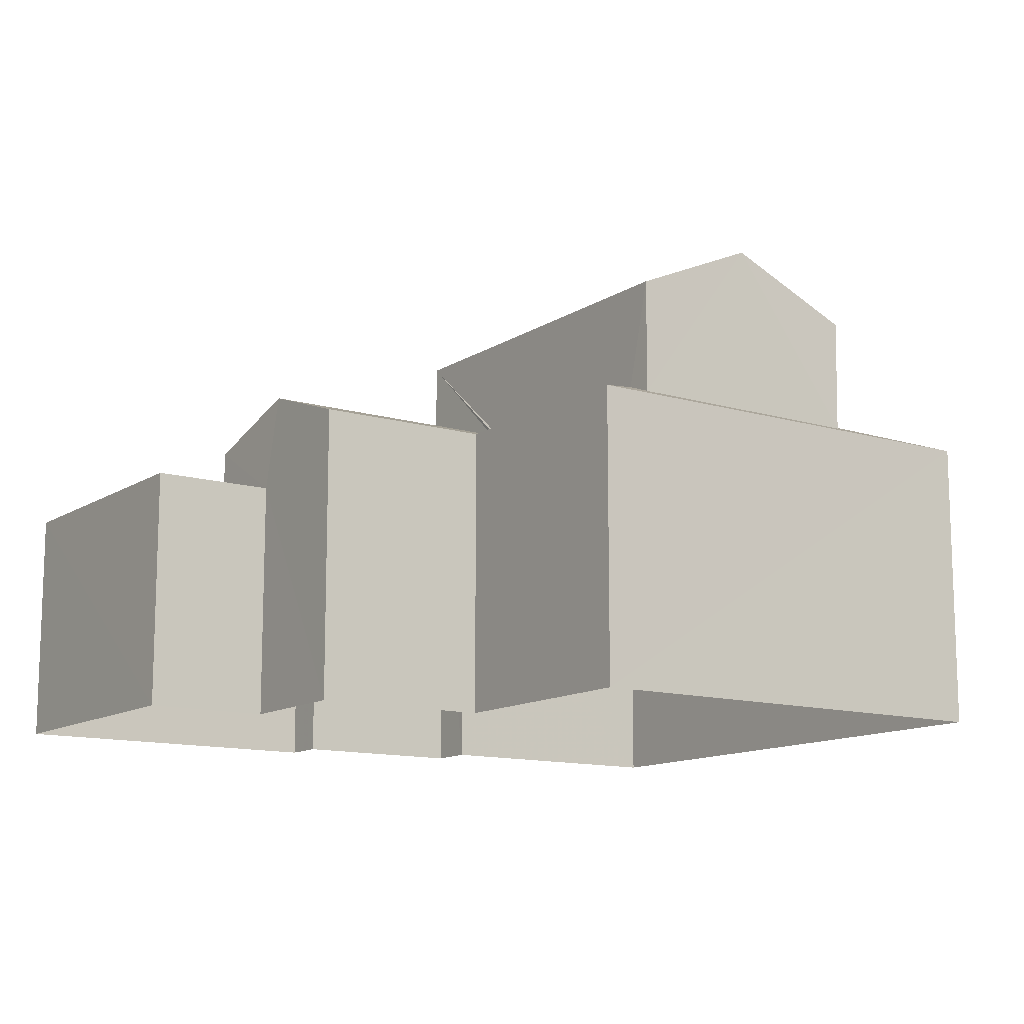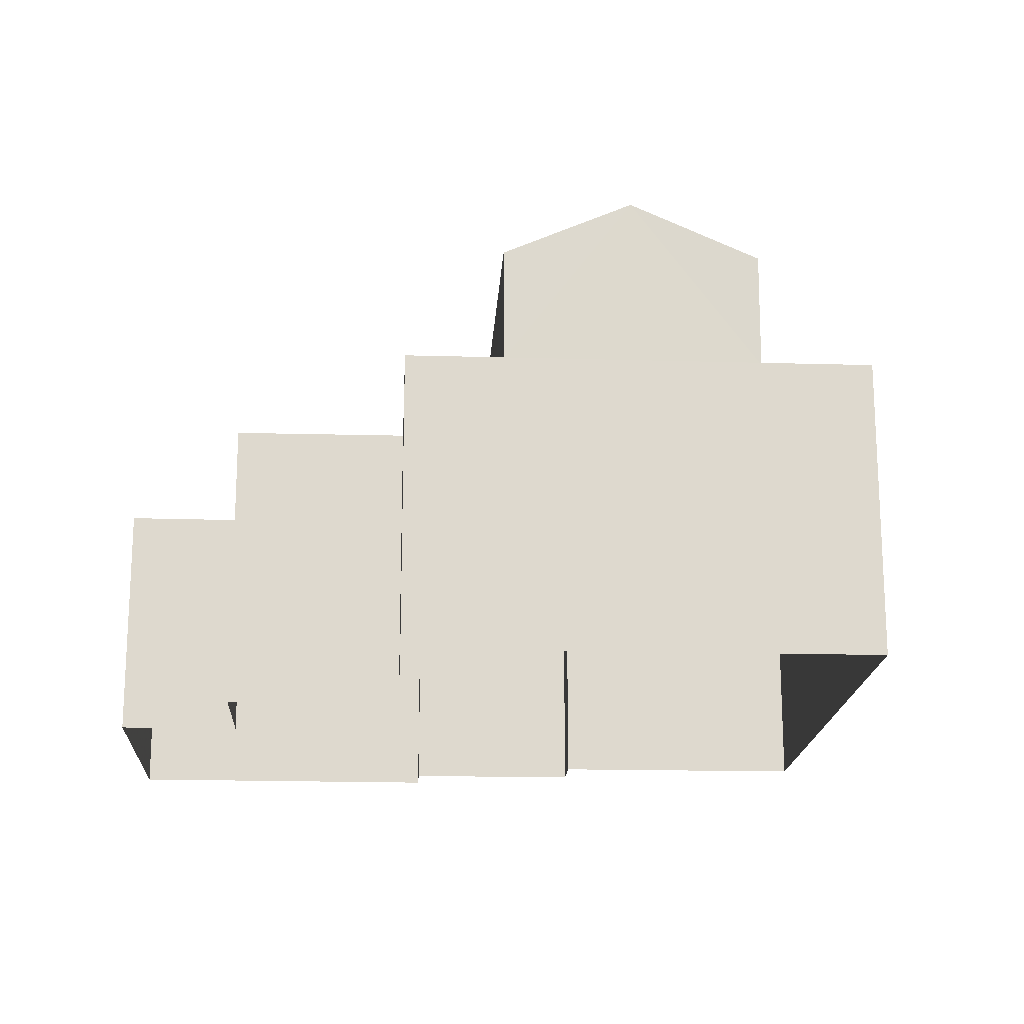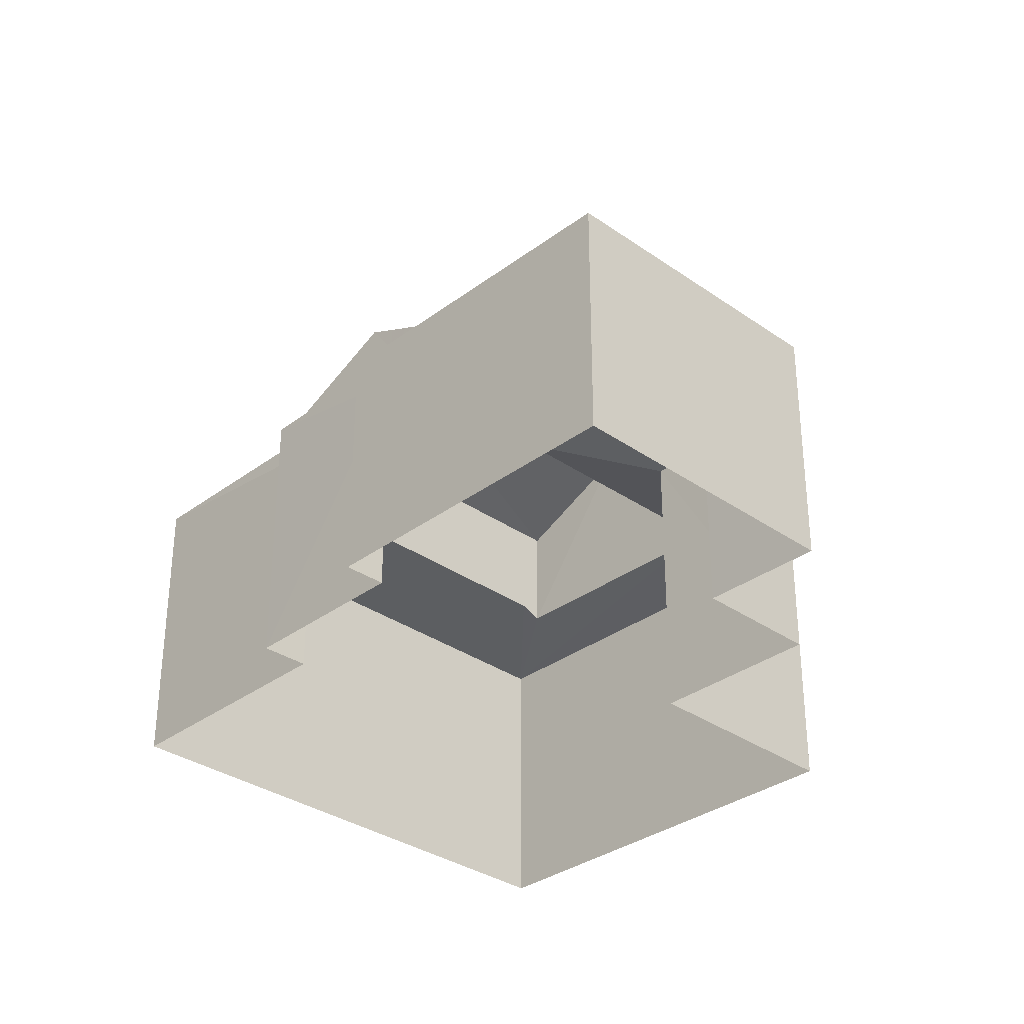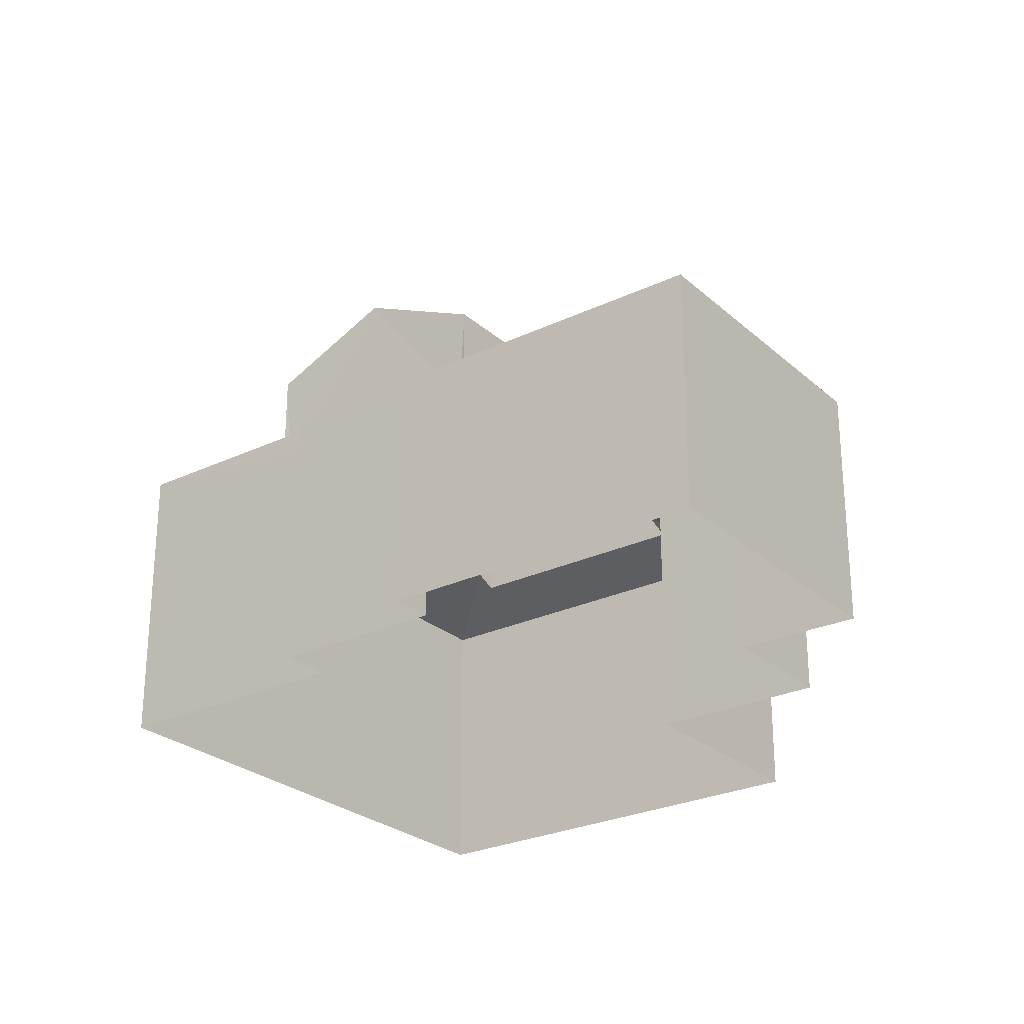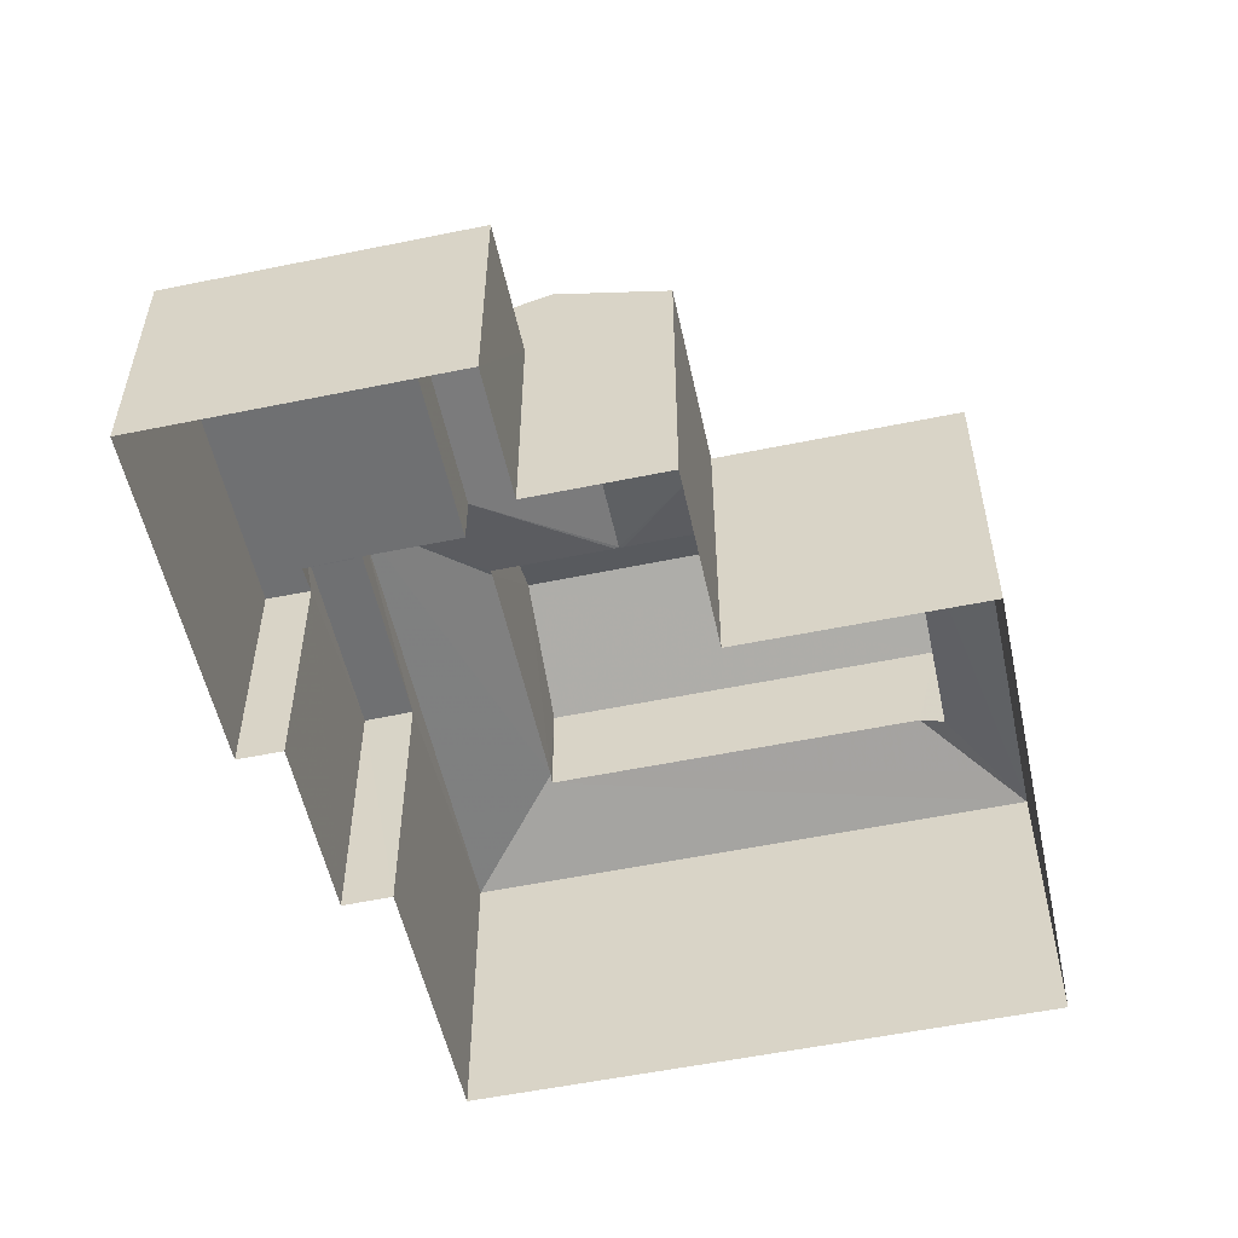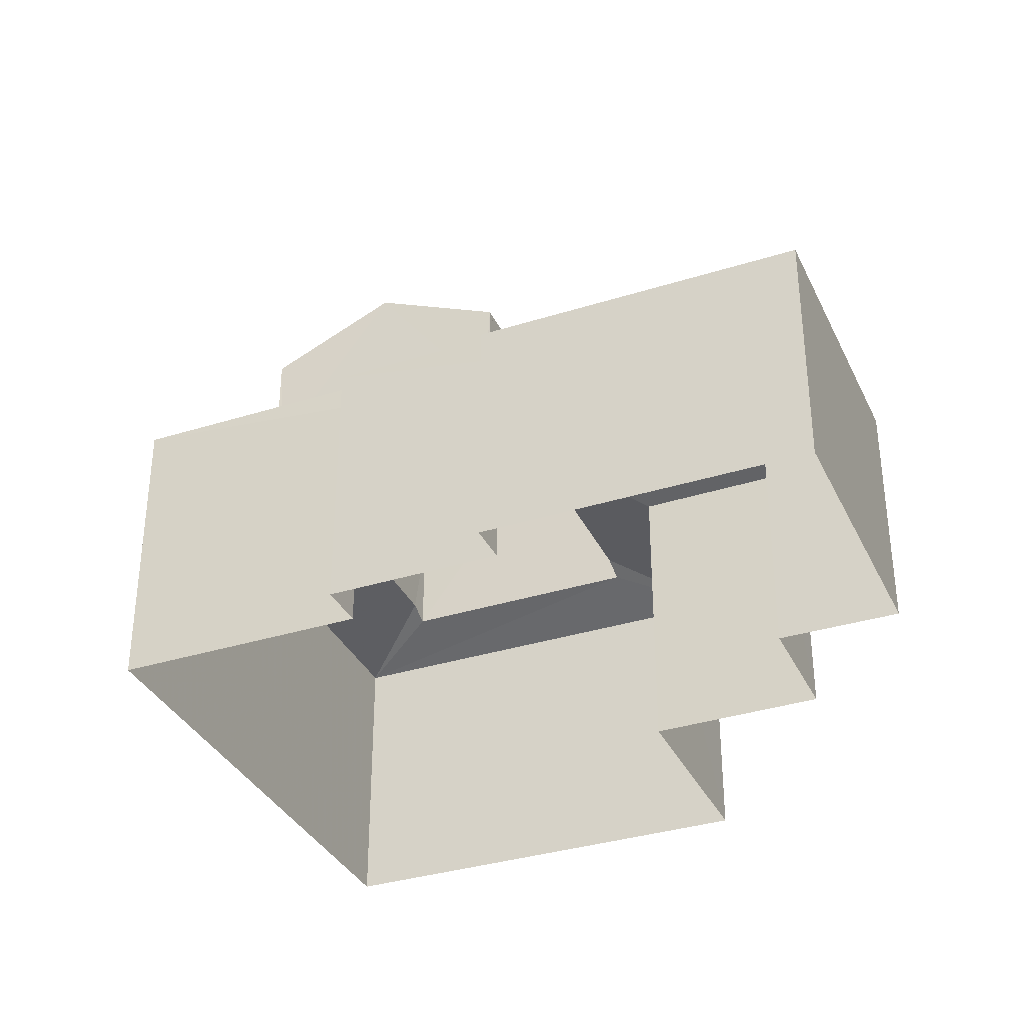
<metadata>
{"format":"obj","ext":"obj","renderer":"f3d","projection":"perspective","resolution":1024,"background":"white","views":[{"elev":-12.6,"azim":35.6,"up":"+Z"},{"elev":-18.0,"azim":67.0,"up":"+Z"},{"elev":-32.8,"azim":-63.9,"up":"+Z"},{"elev":-26.5,"azim":-73.2,"up":"+Z"},{"elev":-54.9,"azim":-7.5,"up":"+Z"},{"elev":-34.7,"azim":-87.0,"up":"+Z"}]}
</metadata>
<code>
v -3.159e+05 4.023e+04 4.01
v -3.159e+05 4.023e+04 4.013
v -3.158e+05 4.023e+04 4.01
v -3.158e+05 4.023e+04 4.006
v -3.158e+05 4.023e+04 4.009
v -3.158e+05 4.024e+04 4.007
v -3.159e+05 4.023e+04 4.013
v -3.159e+05 4.023e+04 4.013
v -3.158e+05 4.023e+04 4.009
v -3.159e+05 4.024e+04 4.012
v -3.158e+05 4.024e+04 4.013
v -3.159e+05 4.024e+04 4.013
v -3.158e+05 4.023e+04 10.27
v -3.158e+05 4.023e+04 10.26
v -3.158e+05 4.023e+04 11.01
v -3.158e+05 4.023e+04 11.01
v -3.158e+05 4.023e+04 11.04
v -3.158e+05 4.023e+04 11.04
v -3.158e+05 4.023e+04 10.27
v -3.159e+05 4.023e+04 10.27
v -3.159e+05 4.023e+04 10.27
v -3.158e+05 4.023e+04 11.01
v -3.159e+05 4.023e+04 9.067
v -3.158e+05 4.023e+04 9.067
v -3.159e+05 4.023e+04 9.068
v -3.159e+05 4.023e+04 9.07
v -3.159e+05 4.023e+04 9.07
v -3.159e+05 4.023e+04 9.07
v -3.159e+05 4.023e+04 9.068
v -3.159e+05 4.023e+04 9.069
v -3.159e+05 4.023e+04 9.07
v -3.159e+05 4.023e+04 9.069
v -3.159e+05 4.023e+04 9.709
v -3.159e+05 4.024e+04 9.71
v -3.159e+05 4.023e+04 9.71
v -3.159e+05 4.024e+04 9.71
v -3.158e+05 4.024e+04 13.28
v -3.158e+05 4.024e+04 13.29
v -3.158e+05 4.024e+04 14.51
v -3.158e+05 4.023e+04 14.51
v -3.158e+05 4.023e+04 13.28
v -3.158e+05 4.023e+04 13.29
v -3.158e+05 4.024e+04 11.06
v -3.159e+05 4.023e+04 10.27
v -3.158e+05 4.023e+04 11.06
v -3.158e+05 4.024e+04 10.27
v -3.158e+05 4.024e+04 10.99
v -3.158e+05 4.024e+04 10.8
v -3.158e+05 4.024e+04 10.26
v -3.158e+05 4.023e+04 10.8
v -3.158e+05 4.024e+04 11
v -3.158e+05 4.023e+04 11.01
f 1 2 3
f 4 5 6
f 2 7 8
f 5 9 3
f 10 11 6
f 8 12 10
f 3 2 8
f 10 6 5
f 3 8 5
f 8 10 5
f 13 14 15
f 16 13 15
f 16 17 13
f 13 18 19
f 13 17 18
f 18 17 20
f 18 20 21
f 17 22 20
f 23 24 25
f 23 25 26
f 26 27 28
f 25 29 30
f 28 27 31
f 27 30 32
f 26 25 27
f 25 30 27
f 33 34 35
f 33 36 34
f 37 38 39
f 40 37 39
f 39 41 40
f 39 42 41
f 43 44 45
f 43 46 44
f 47 48 49
f 14 49 50
f 15 14 50
f 50 49 48
f 51 49 46
f 46 43 51
f 47 49 51
f 44 20 52
f 20 22 52
f 45 44 52
f 49 4 6
f 49 14 4
f 46 6 11
f 46 49 6
f 28 7 2
f 26 28 2
f 10 12 34
f 36 10 34
f 25 21 20
f 29 25 20
f 9 13 19
f 9 5 13
f 38 51 43
f 38 43 39
f 45 42 39
f 45 52 42
f 43 45 39
f 24 23 1
f 3 24 1
f 32 33 35
f 27 32 35
f 8 7 28
f 31 8 28
f 13 5 4
f 14 13 4
f 29 20 44
f 30 29 44
f 26 2 1
f 23 26 1
f 12 31 34
f 34 31 35
f 12 8 31
f 35 31 27
f 52 22 42
f 41 42 16
f 50 41 15
f 15 41 16
f 42 17 16
f 42 22 17
f 41 50 40
f 50 48 40
f 48 37 40
f 32 30 33
f 10 36 11
f 30 44 33
f 11 36 46
f 36 44 46
f 33 44 36
f 3 9 24
f 21 25 24
f 21 24 18
f 24 9 19
f 18 24 19
f 47 38 37
f 37 48 47
f 51 38 47

</code>
